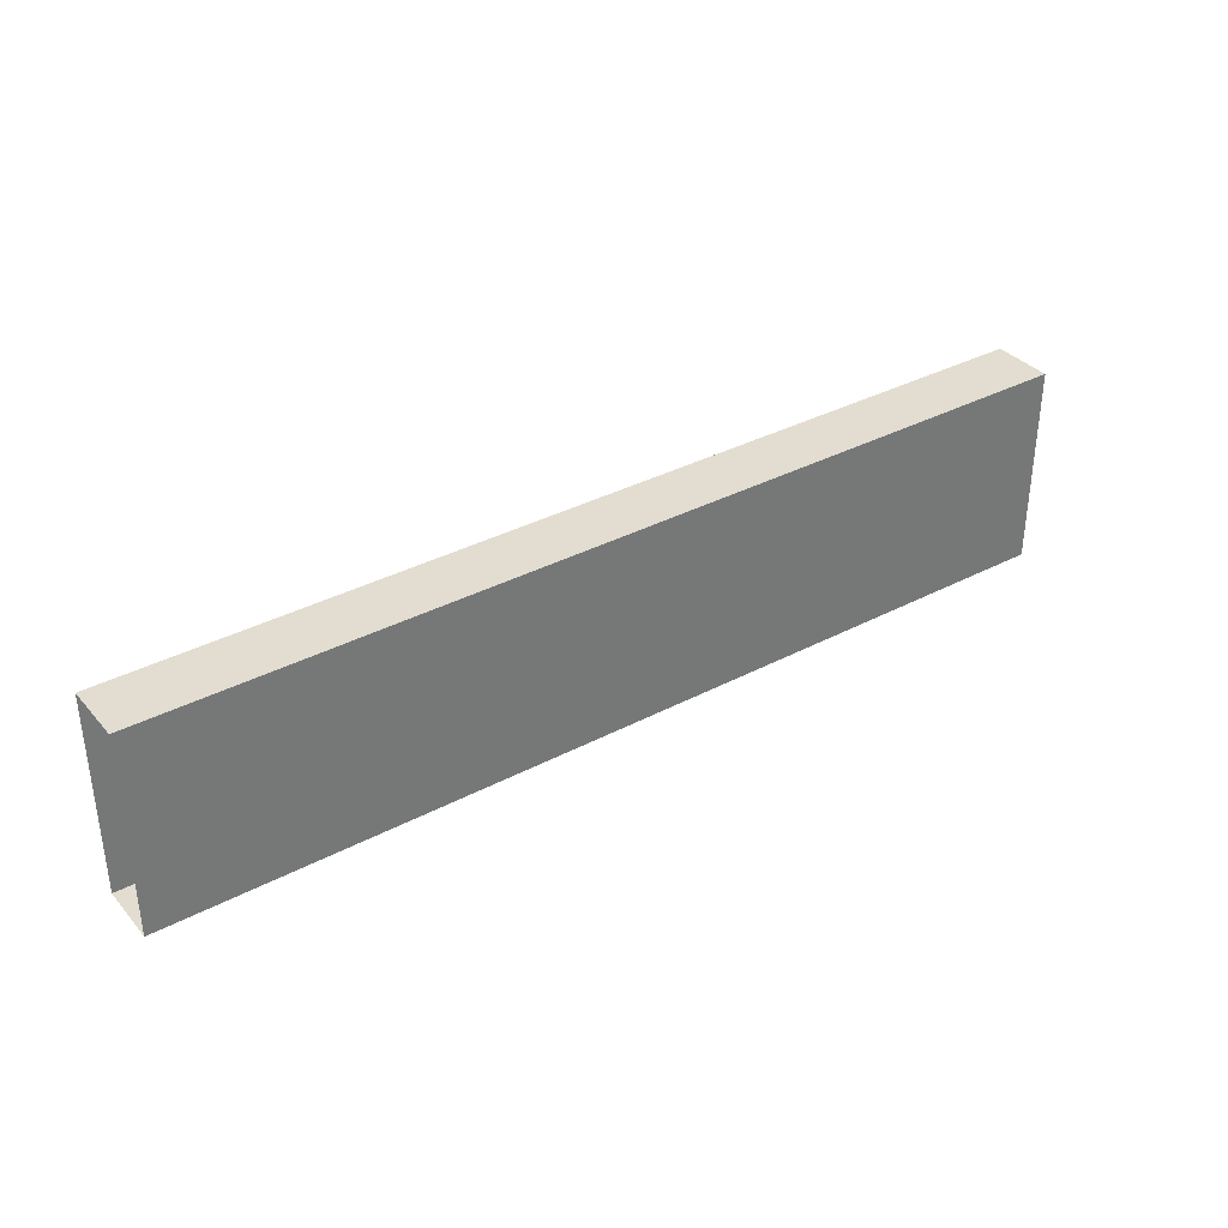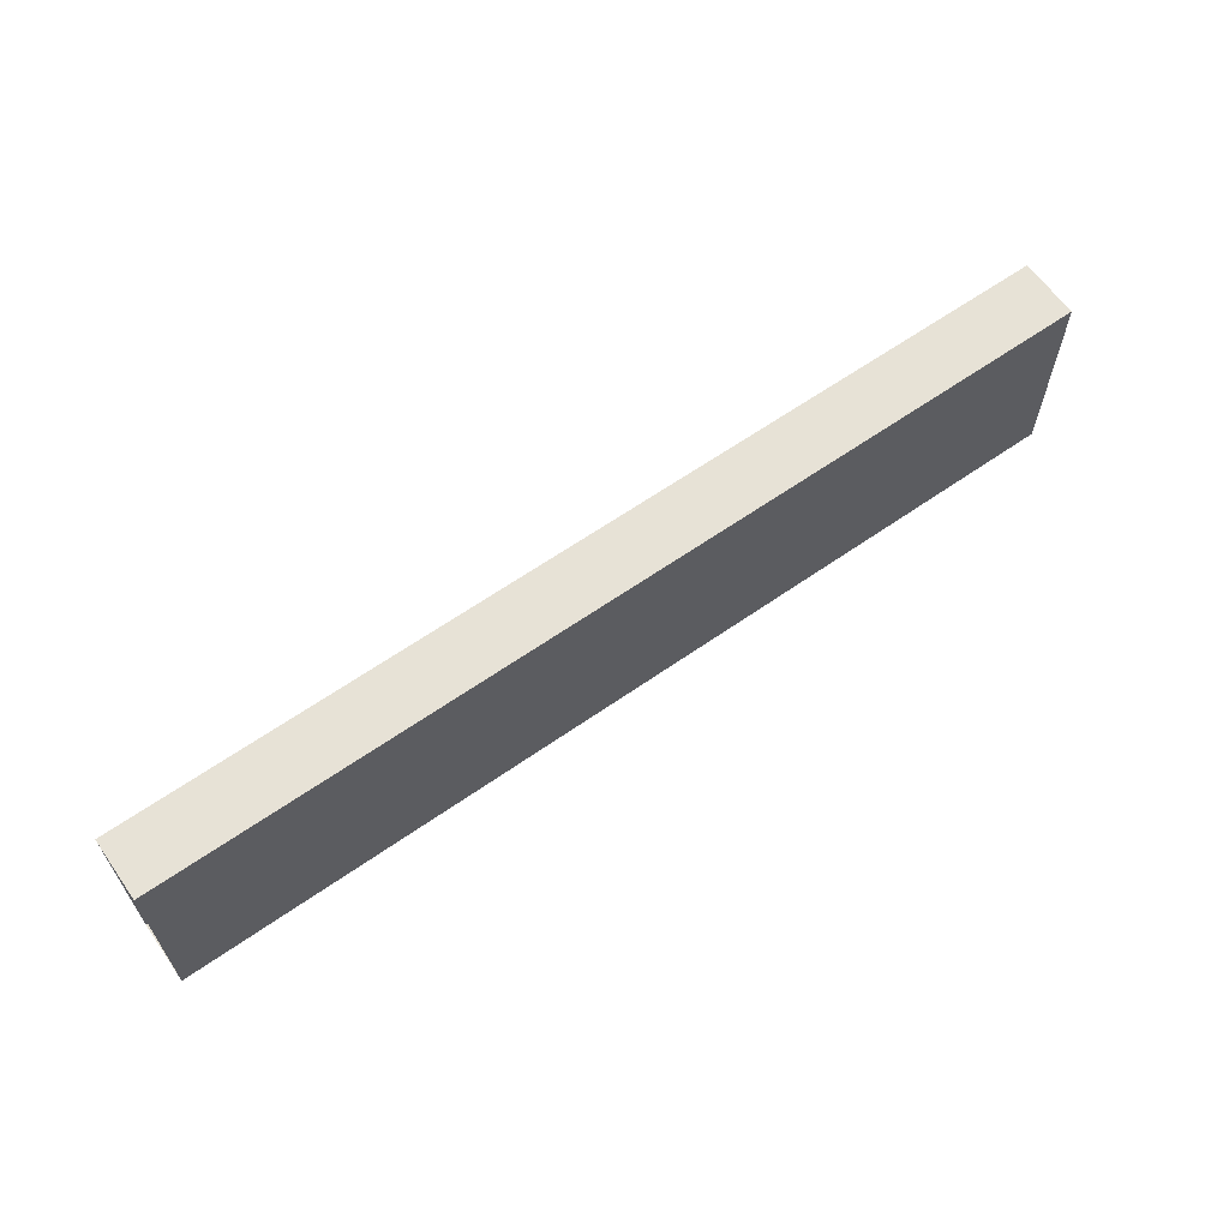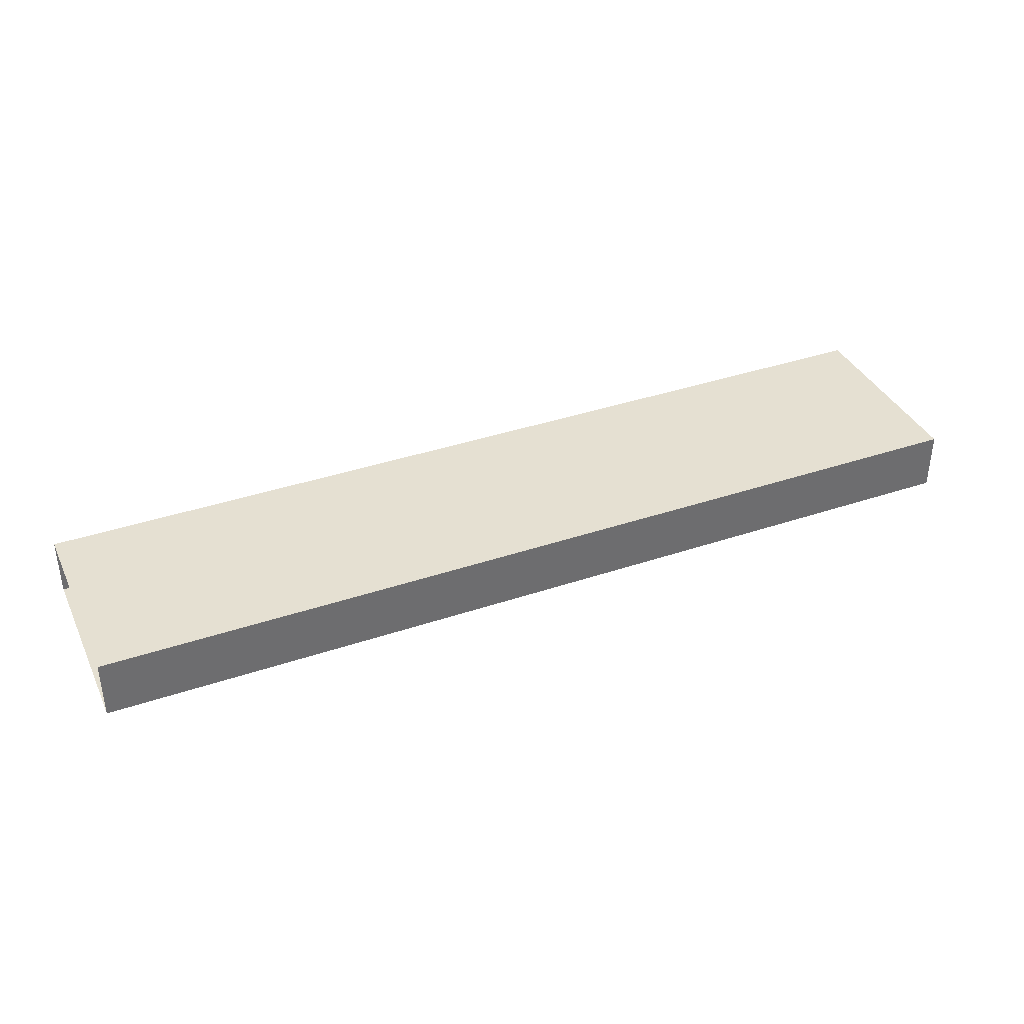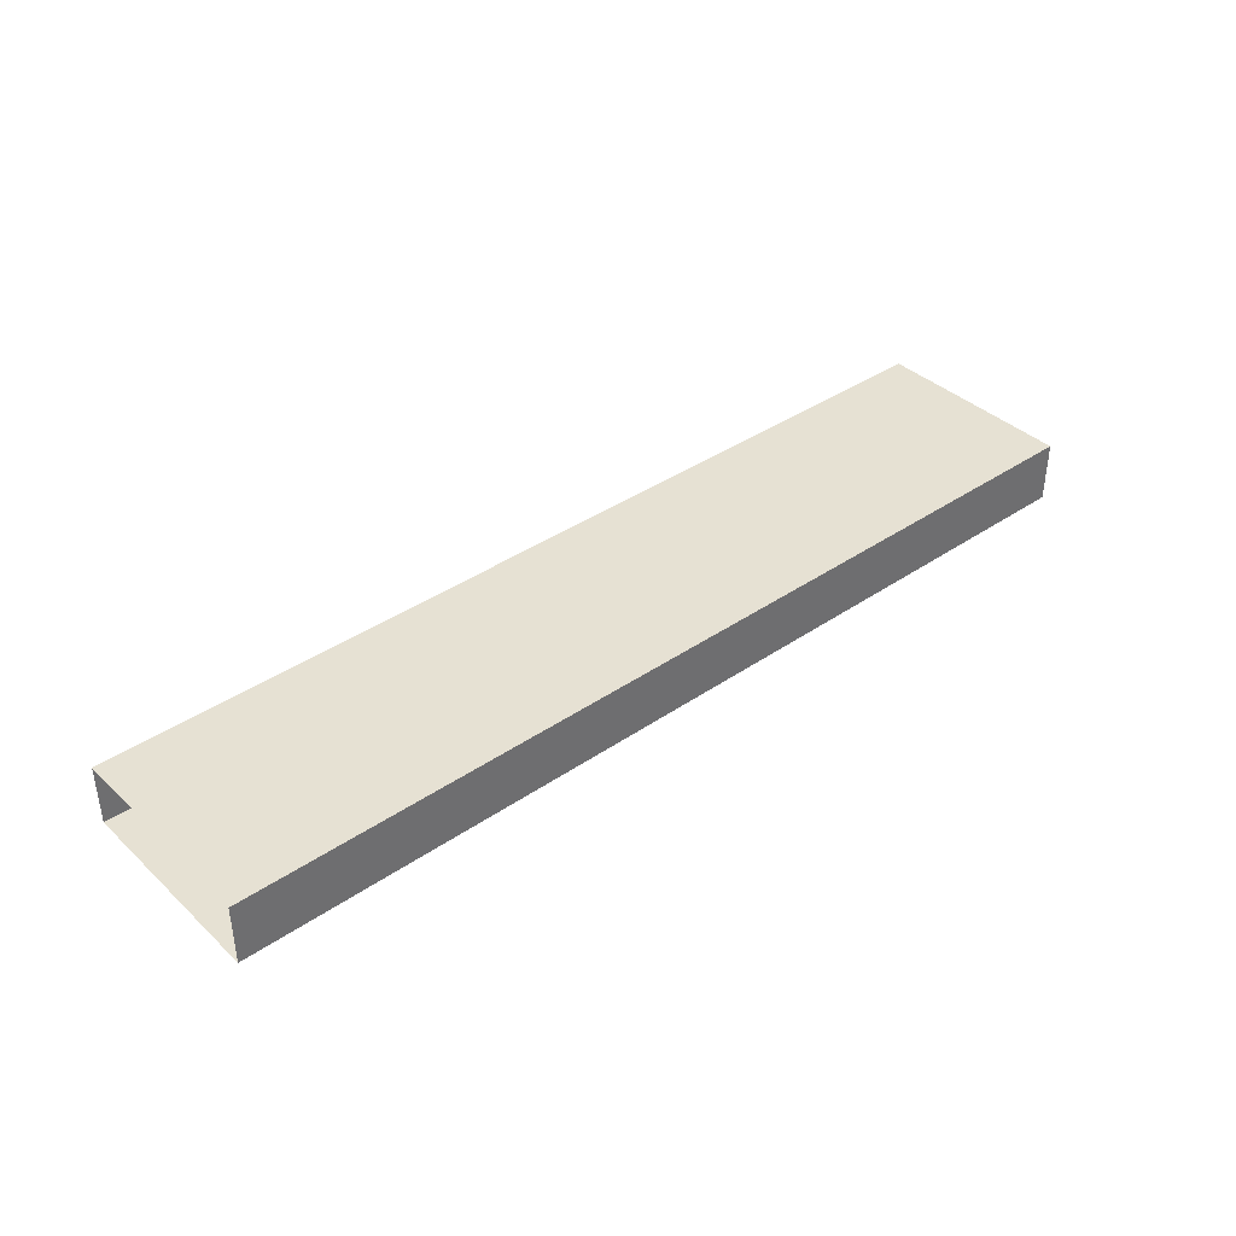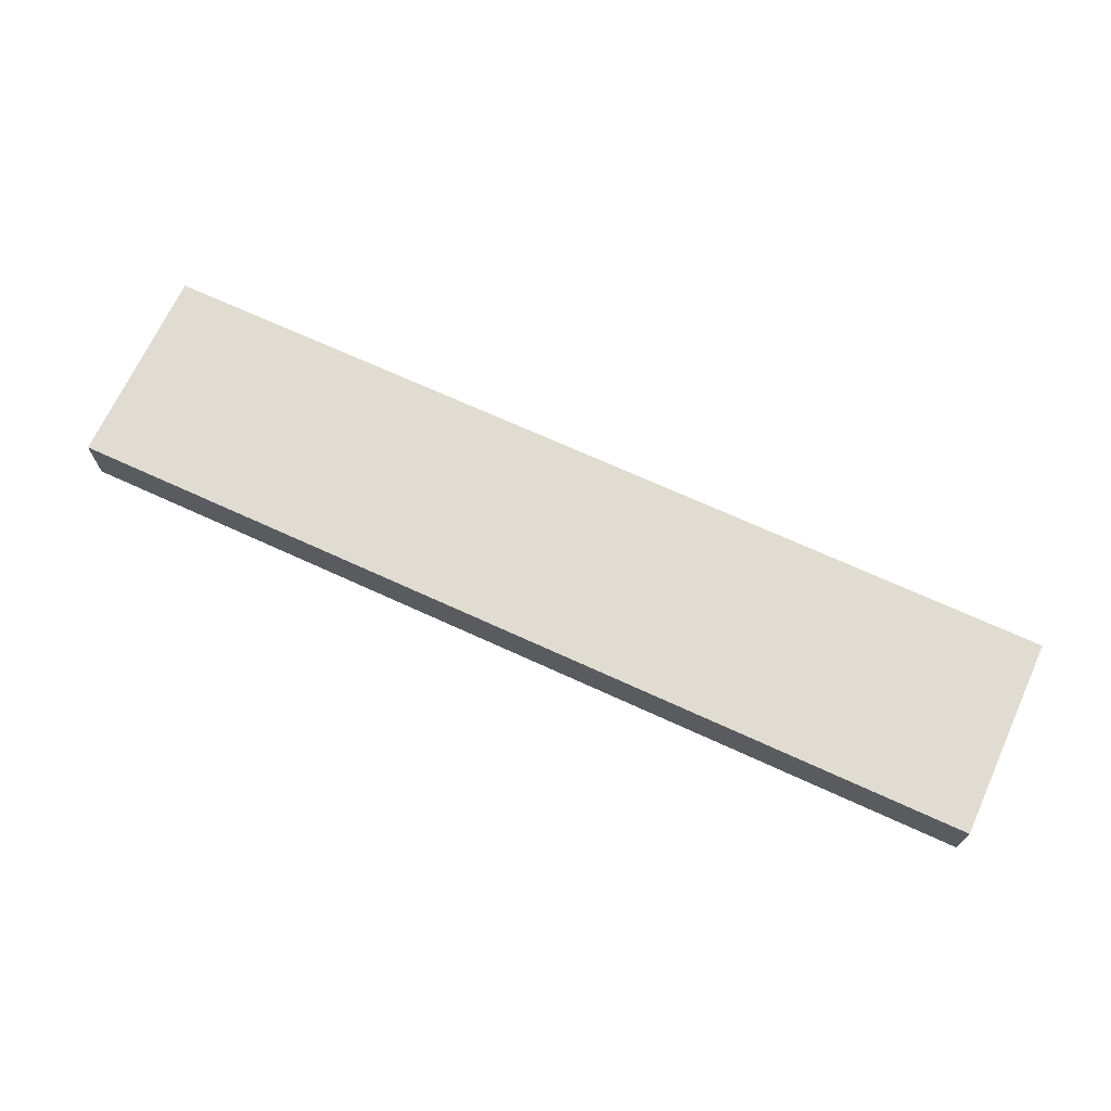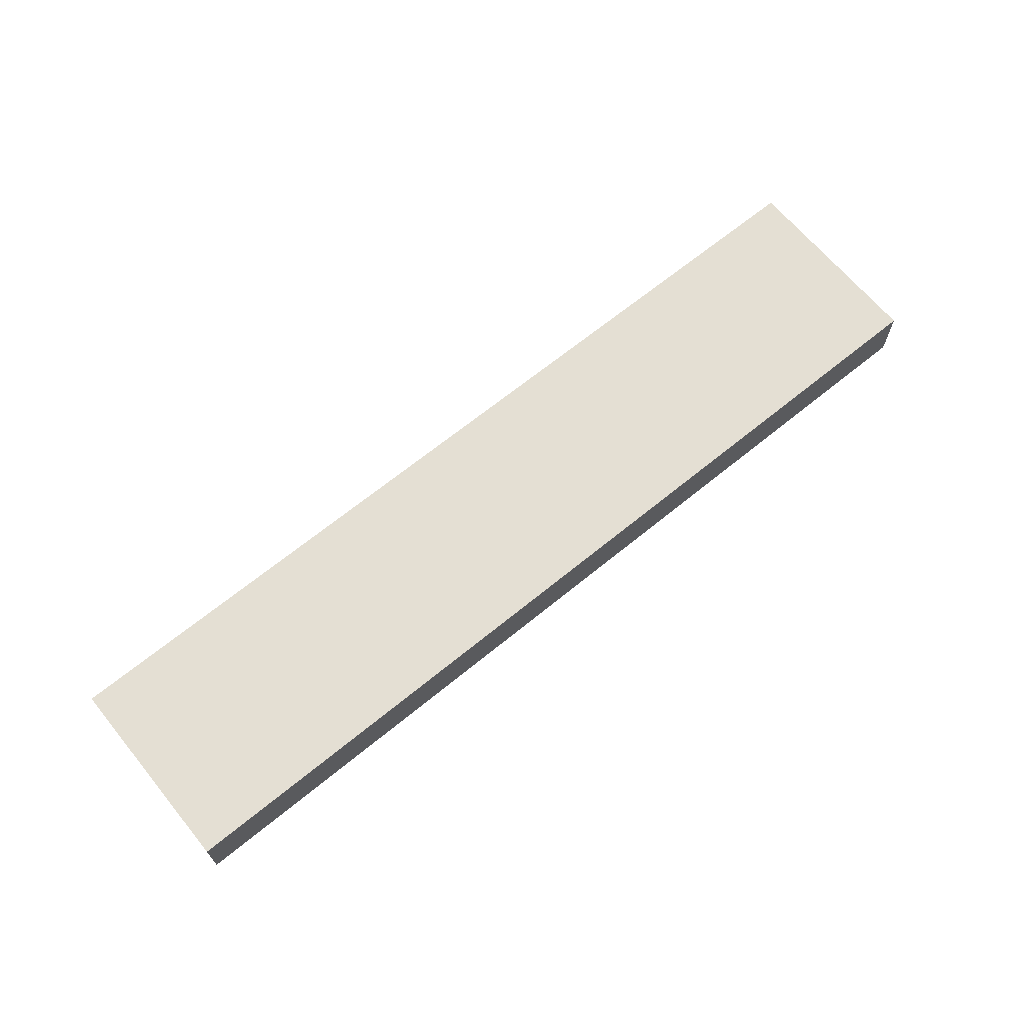
<metadata>
{"format":"obj","ext":"obj","renderer":"f3d","projection":"perspective","resolution":1024,"background":"white","views":[{"elev":35.3,"azim":-35.0,"up":"+Y"},{"elev":62.9,"azim":-35.3,"up":"+Y"},{"elev":37.6,"azim":156.6,"up":"+Z"},{"elev":38.6,"azim":-40.8,"up":"+Z"},{"elev":69.2,"azim":-155.3,"up":"+Z"},{"elev":66.5,"azim":-39.4,"up":"+Z"}]}
</metadata>
<code>
o DF_12_B1/DF_12_B/mesh18/mesh18-geometry#mesh18-geometry
v 0.2724 0.5649 0.3992
v -0.2657 0.5649 0.4339
v 0.2724 0.5649 0.4339
v -0.2657 0.5649 0.3992
v 0.2724 0.4491 0.4339
v -0.2657 0.4491 0.3992
v -0.2657 0.4491 0.4339
v 0.2724 0.4491 0.3992
f 1 2 3
f 2 1 4
f 2 5 3
f 1 6 4
f 5 2 7
f 6 1 8
f 6 5 7
f 5 6 8
f 3 2 1
f 4 1 2
f 3 5 2
f 4 6 1
f 7 2 5
f 8 1 6
f 7 5 6
f 8 6 5

</code>
